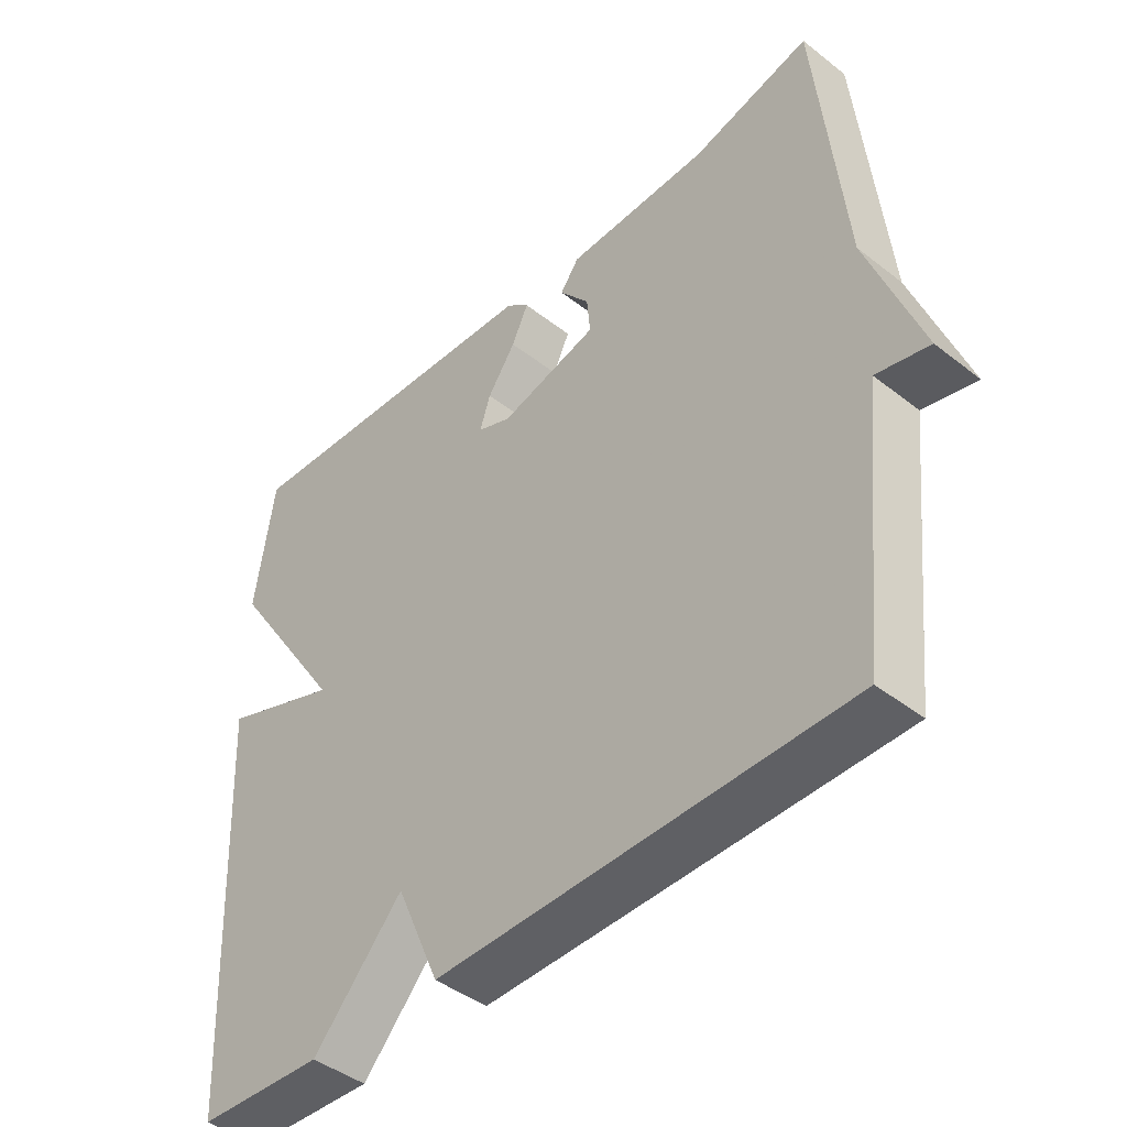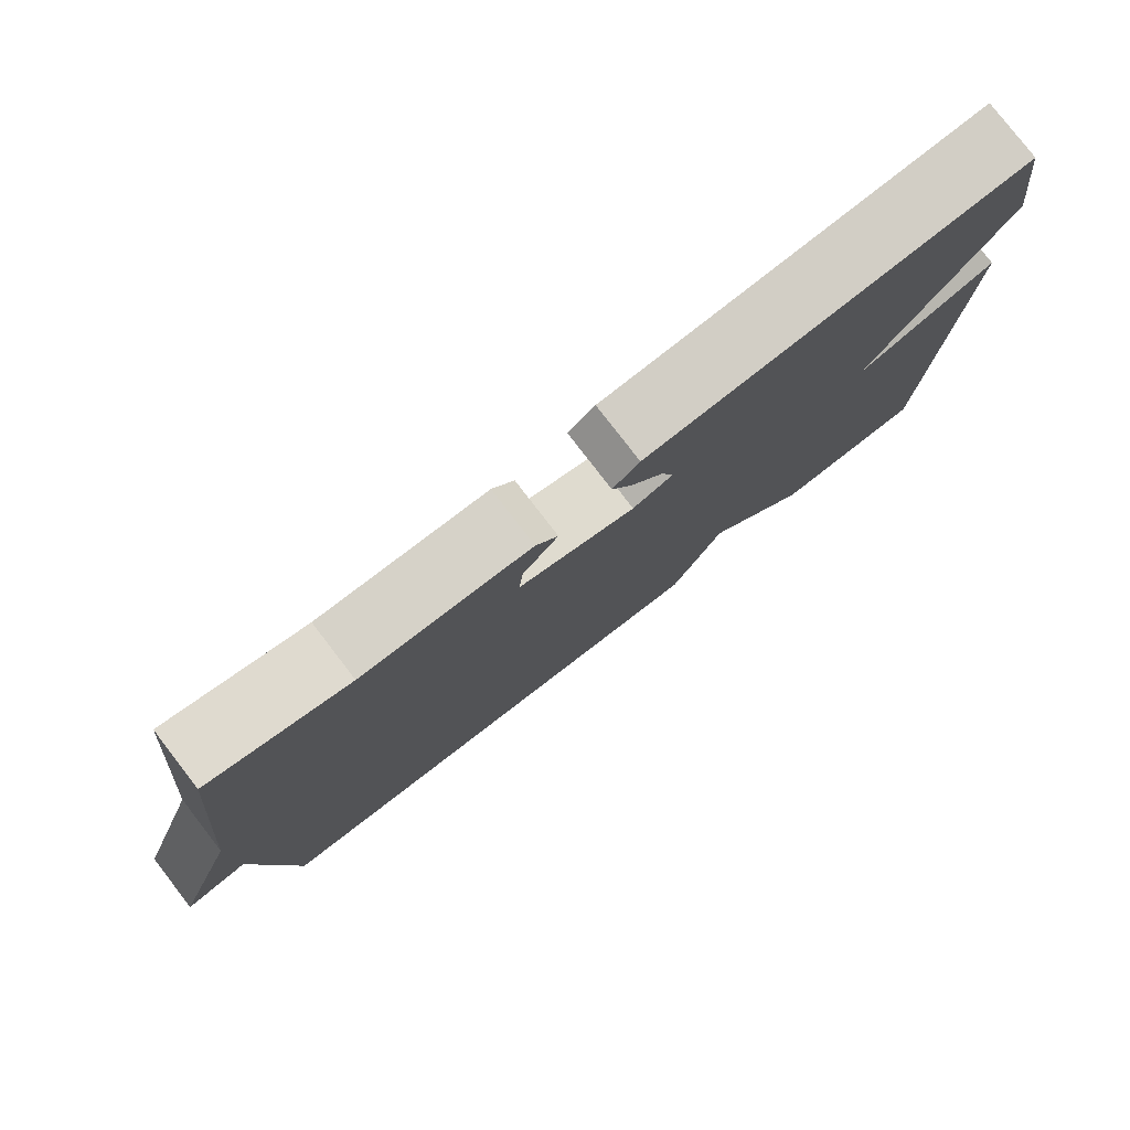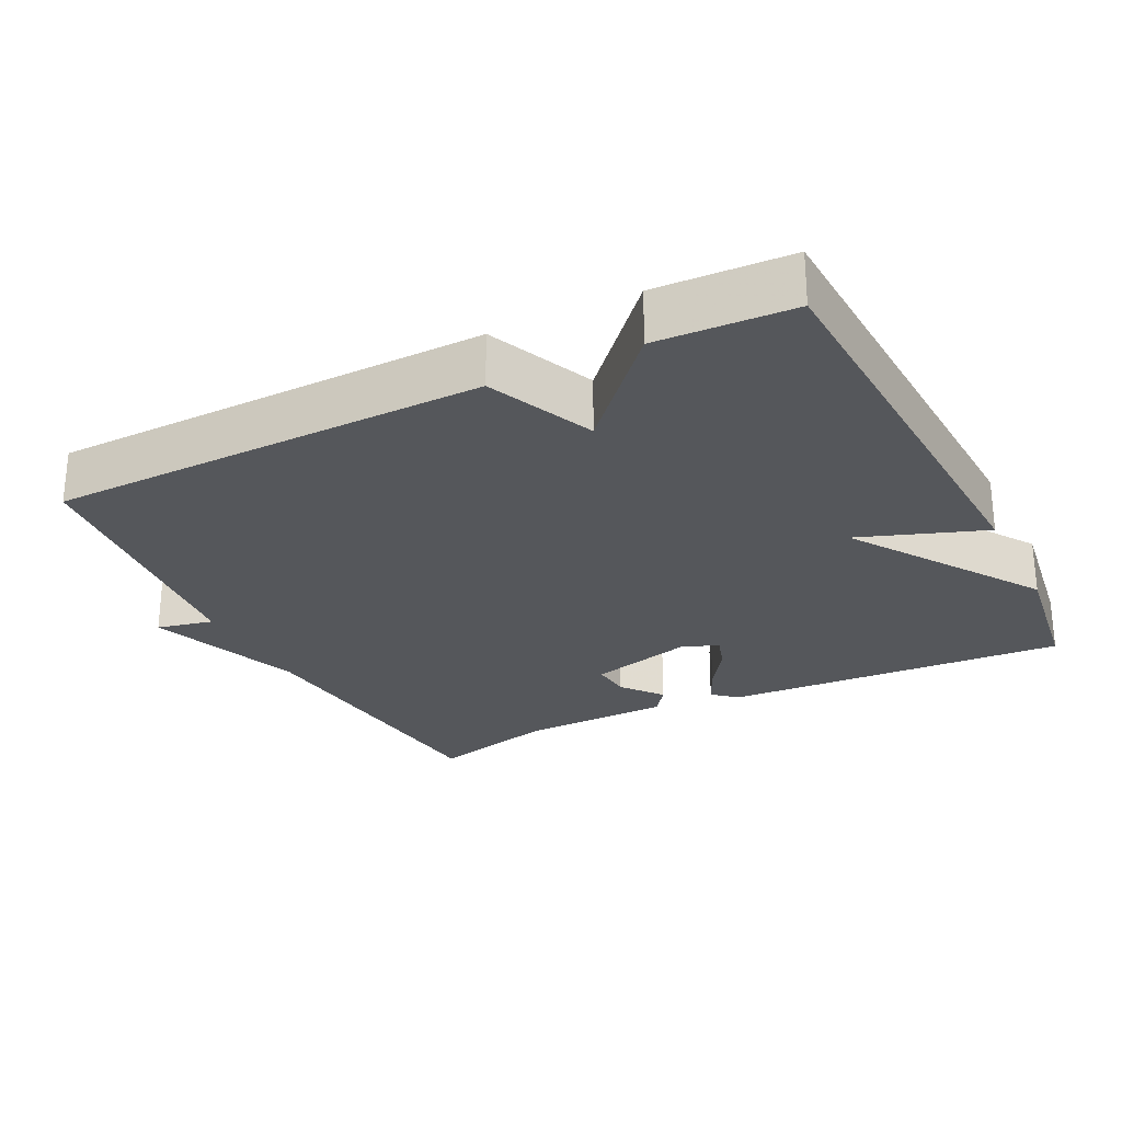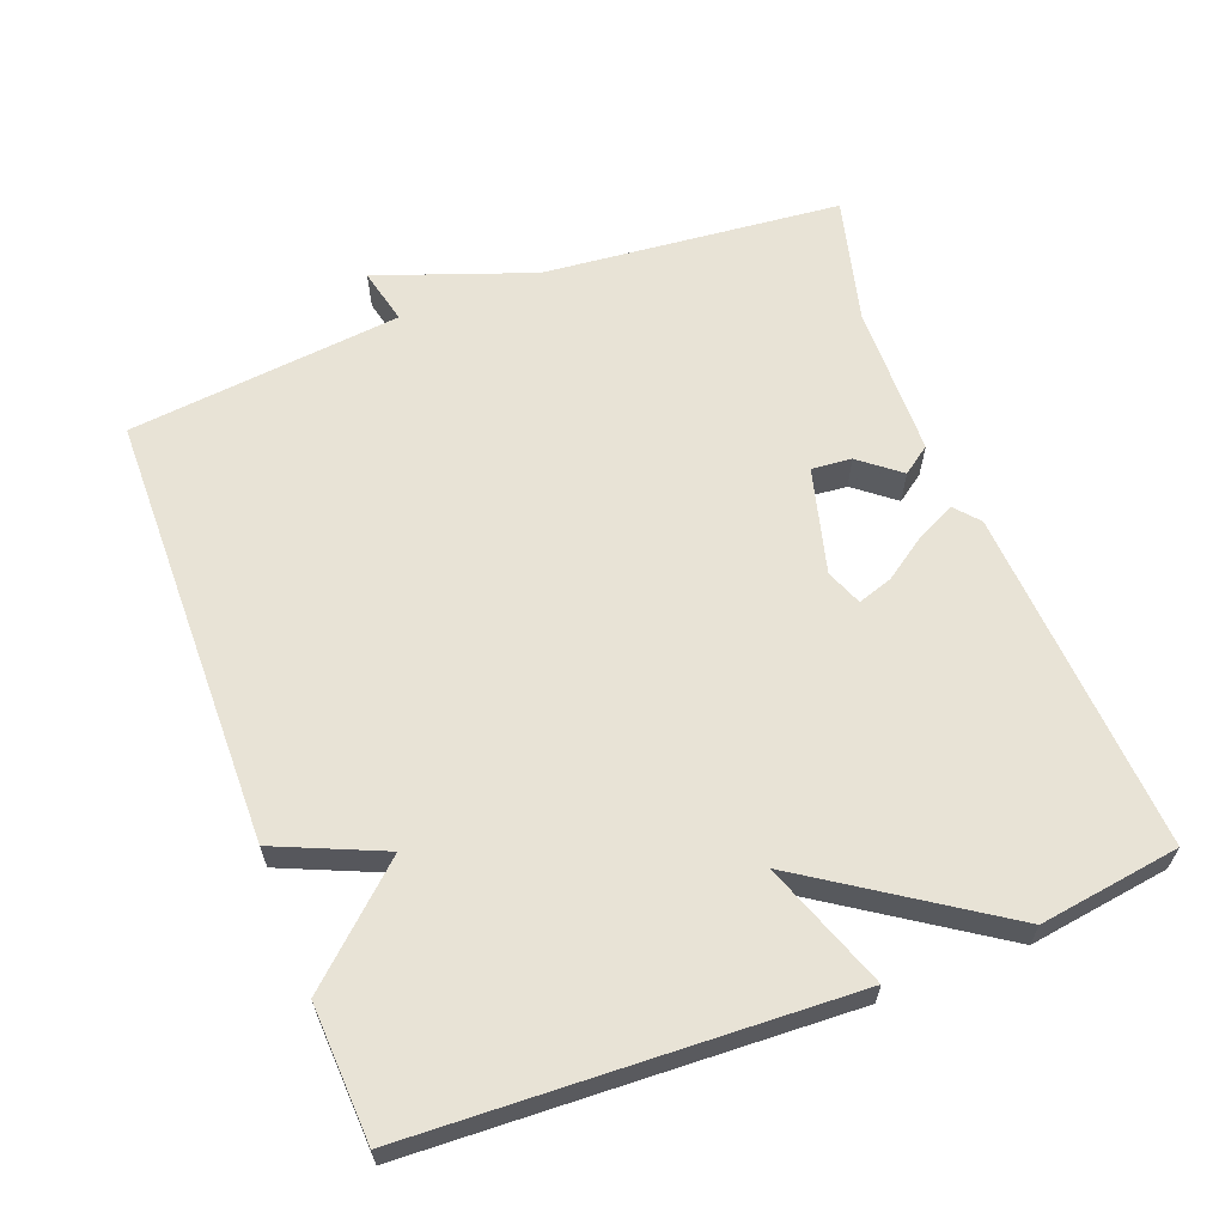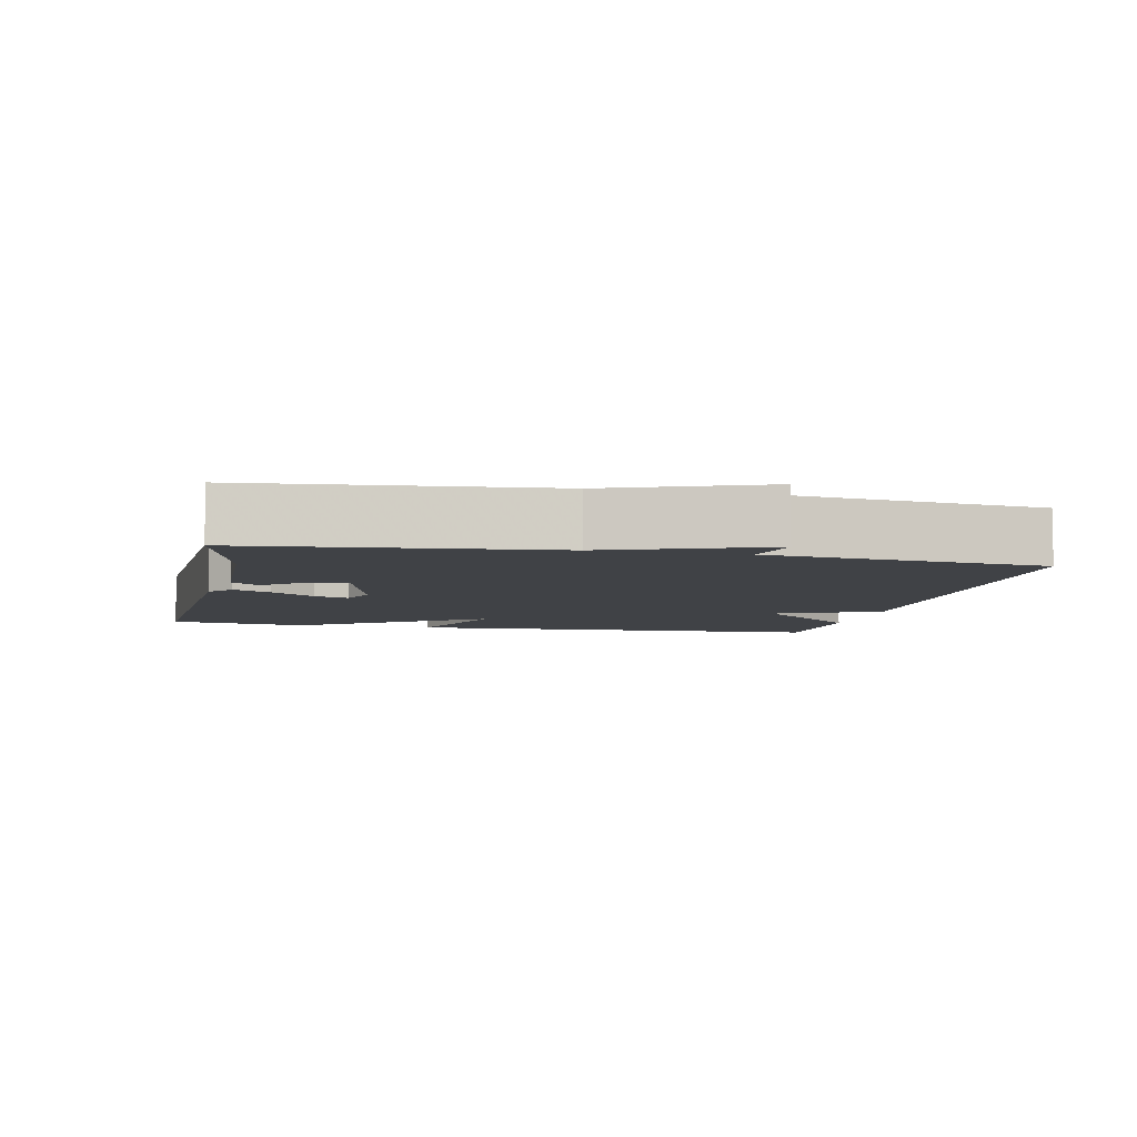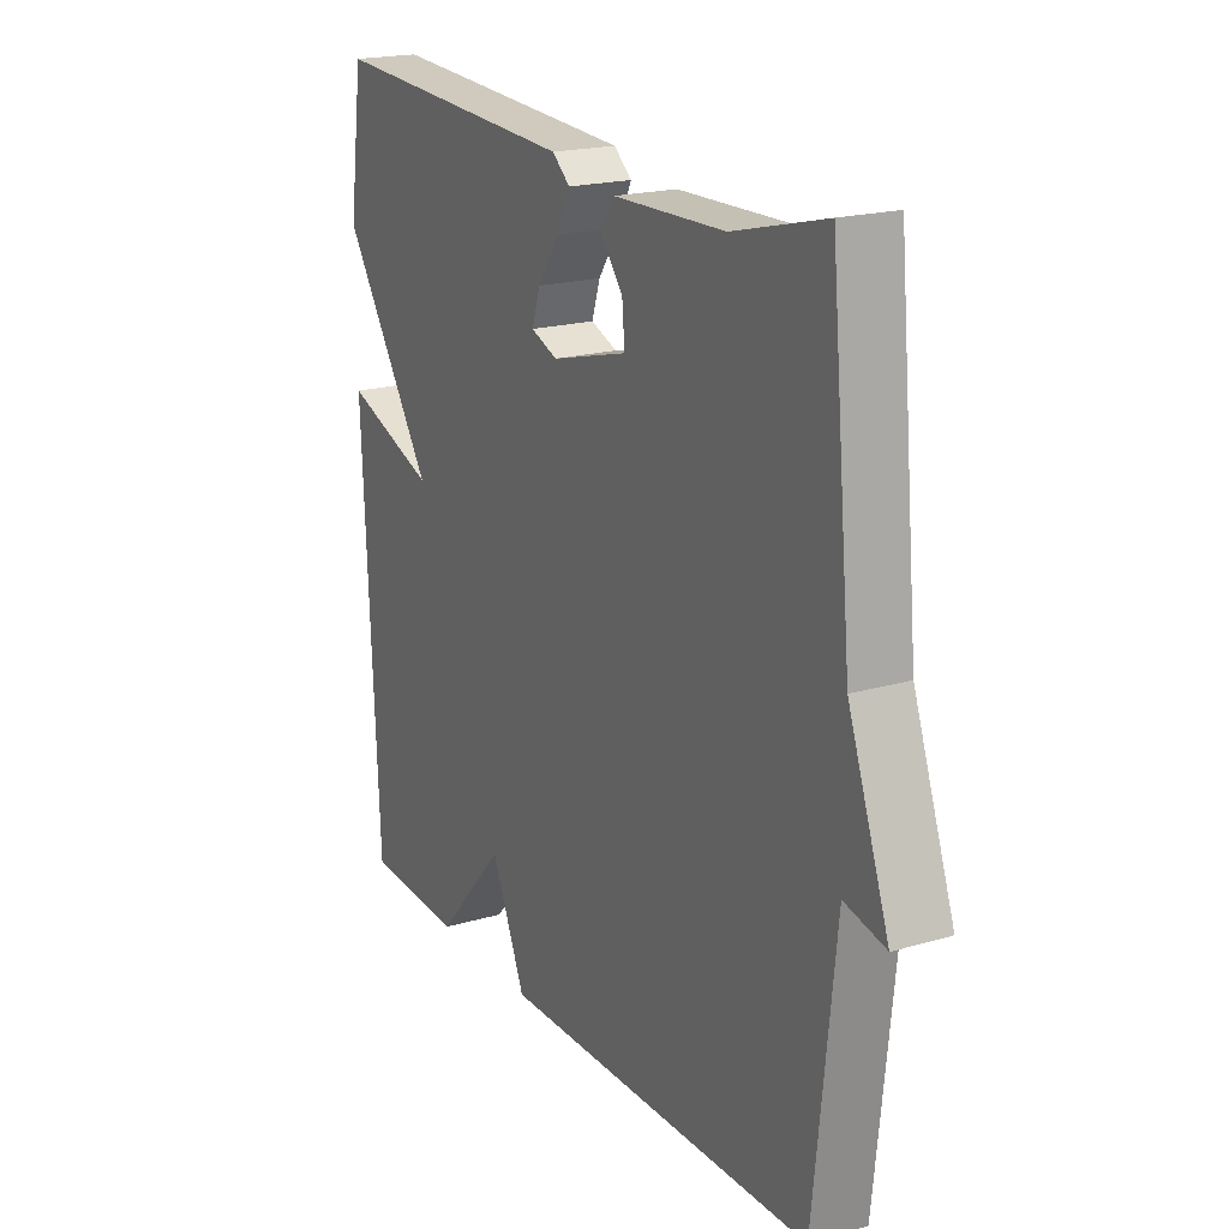
<metadata>
{"format":"obj","ext":"obj","renderer":"f3d","projection":"perspective","resolution":1024,"background":"white","views":[{"elev":-43.8,"azim":47.5,"up":"+Z"},{"elev":79.4,"azim":142.4,"up":"+Z"},{"elev":-26.4,"azim":-153.3,"up":"+Y"},{"elev":62.5,"azim":-111.0,"up":"+Y"},{"elev":-6.3,"azim":78.1,"up":"+Y"},{"elev":19.7,"azim":61.5,"up":"+Z"}]}
</metadata>
<code>
v 0.5 0.07 0.5
v 0.541 0.07 0.083
v 0.62 0.07 -0.135
v 0.541 0.07 -0.117
v 0.5 0.07 -0.5
v -0.111 0.07 -0.509
v -0.176 0.07 -0.36
v -0.311 0.07 -0.509
v -0.5 0.07 -0.5
v -0.528 0.07 0.104
v -0.352 0.07 0.04
v -0.528 0.07 0.304
v -0.5 0.07 0.5
v -0.018 0.07 0.472
v 0.016 0.07 0.443
v -0.009 0.07 0.39
v -0.051 0.07 0.329
v -0.067 0.07 0.28
v -0.016 0.07 0.26
v 0.131 0.07 0.299
v 0.126 0.07 0.355
v 0.081 0.07 0.411
v 0.109 0.07 0.45
v 0.323 0.07 0.455
v 0.5 0 0.5
v 0.541 0 0.083
v 0.62 0 -0.135
v 0.541 0 -0.117
v 0.5 0 -0.5
v -0.111 0 -0.509
v -0.176 0 -0.36
v -0.311 0 -0.509
v -0.5 0 -0.5
v -0.528 0 0.104
v -0.352 0 0.04
v -0.528 0 0.304
v -0.5 0 0.5
v -0.018 0 0.472
v 0.016 0 0.443
v -0.009 0 0.39
v -0.051 0 0.329
v -0.067 0 0.28
v -0.016 0 0.26
v 0.131 0 0.299
v 0.126 0 0.355
v 0.081 0 0.411
v 0.109 0 0.45
v 0.323 0 0.455
f 21 22 23 24
f 24 1 2
f 21 24 2
f 20 21 2
f 2 3 4
f 20 2 4
f 19 20 4
f 5 6 7
f 4 5 7
f 19 4 7
f 18 19 7
f 15 16 17
f 14 15 17
f 13 14 17
f 12 13 17
f 11 12 17
f 11 17 18
f 9 10 11
f 8 9 11
f 7 8 11
f 7 11 18
f 48 47 46 45
f 26 25 48
f 26 48 45
f 26 45 44
f 28 27 26
f 28 26 44
f 28 44 43
f 31 30 29
f 31 29 28
f 31 28 43
f 31 43 42
f 41 40 39
f 41 39 38
f 41 38 37
f 41 37 36
f 41 36 35
f 42 41 35
f 35 34 33
f 35 33 32
f 35 32 31
f 42 35 31
f 1 25 26 2
f 2 26 27 3
f 3 27 28 4
f 4 28 29 5
f 5 29 30 6
f 6 30 31 7
f 7 31 32 8
f 8 32 33 9
f 9 33 34 10
f 10 34 35 11
f 11 35 36 12
f 12 36 37 13
f 13 37 38 14
f 14 38 39 15
f 15 39 40 16
f 16 40 41 17
f 17 41 42 18
f 18 42 43 19
f 19 43 44 20
f 20 44 45 21
f 21 45 46 22
f 22 46 47 23
f 23 47 48 24
f 24 48 25 1

</code>
